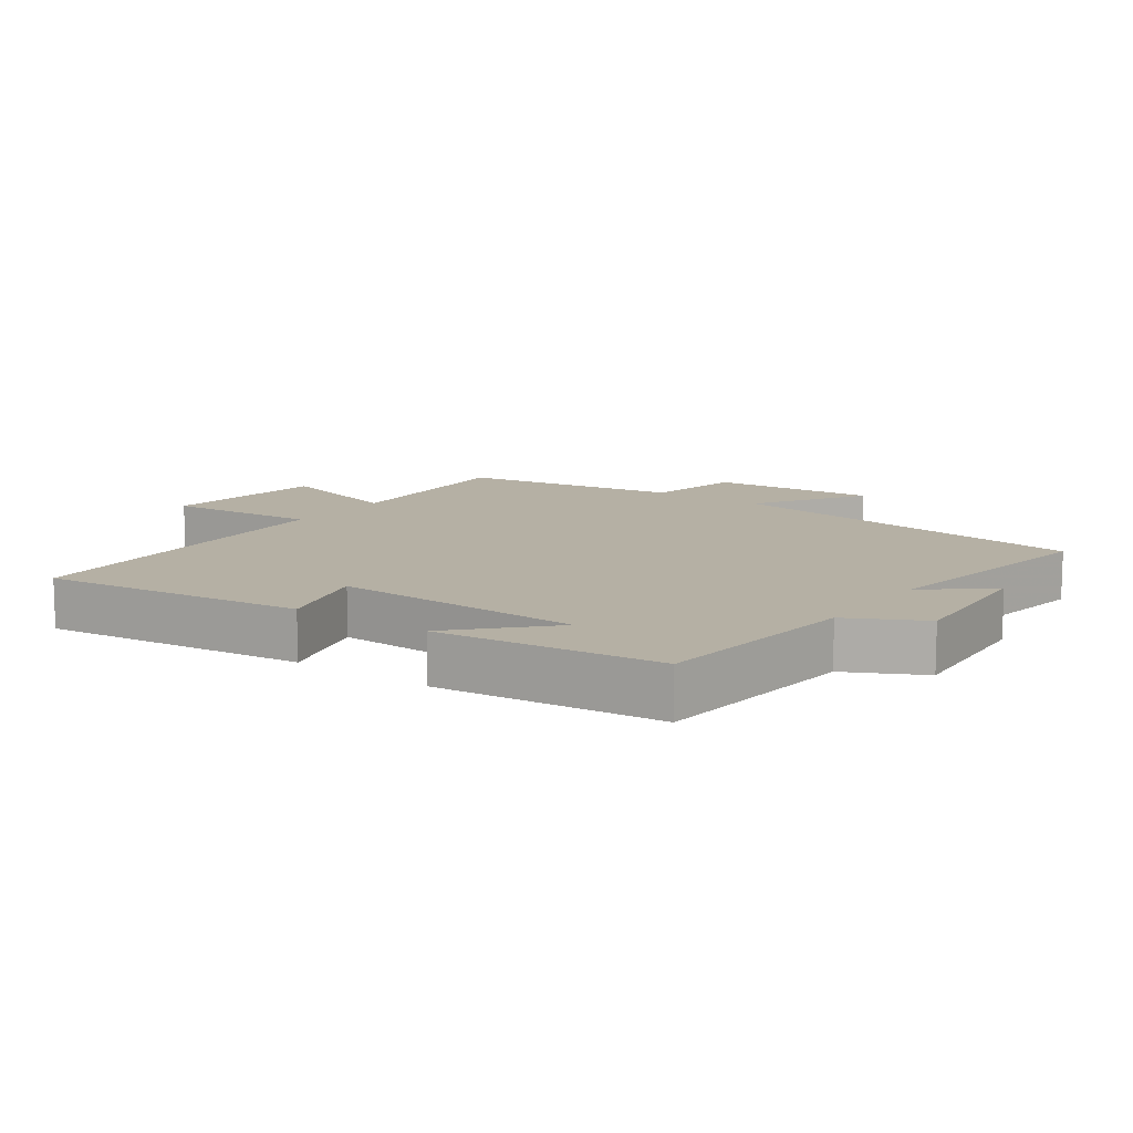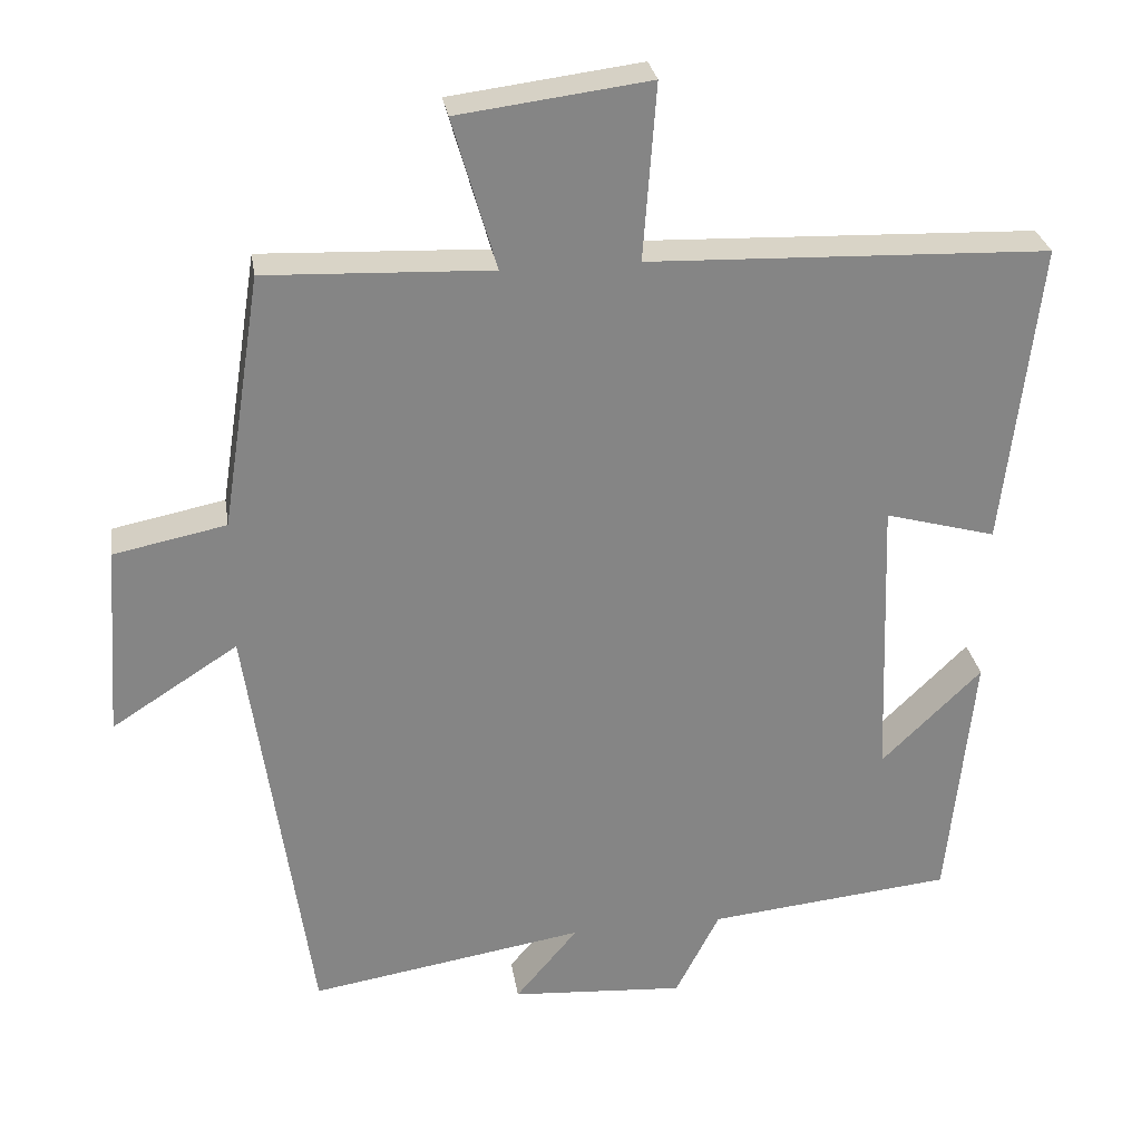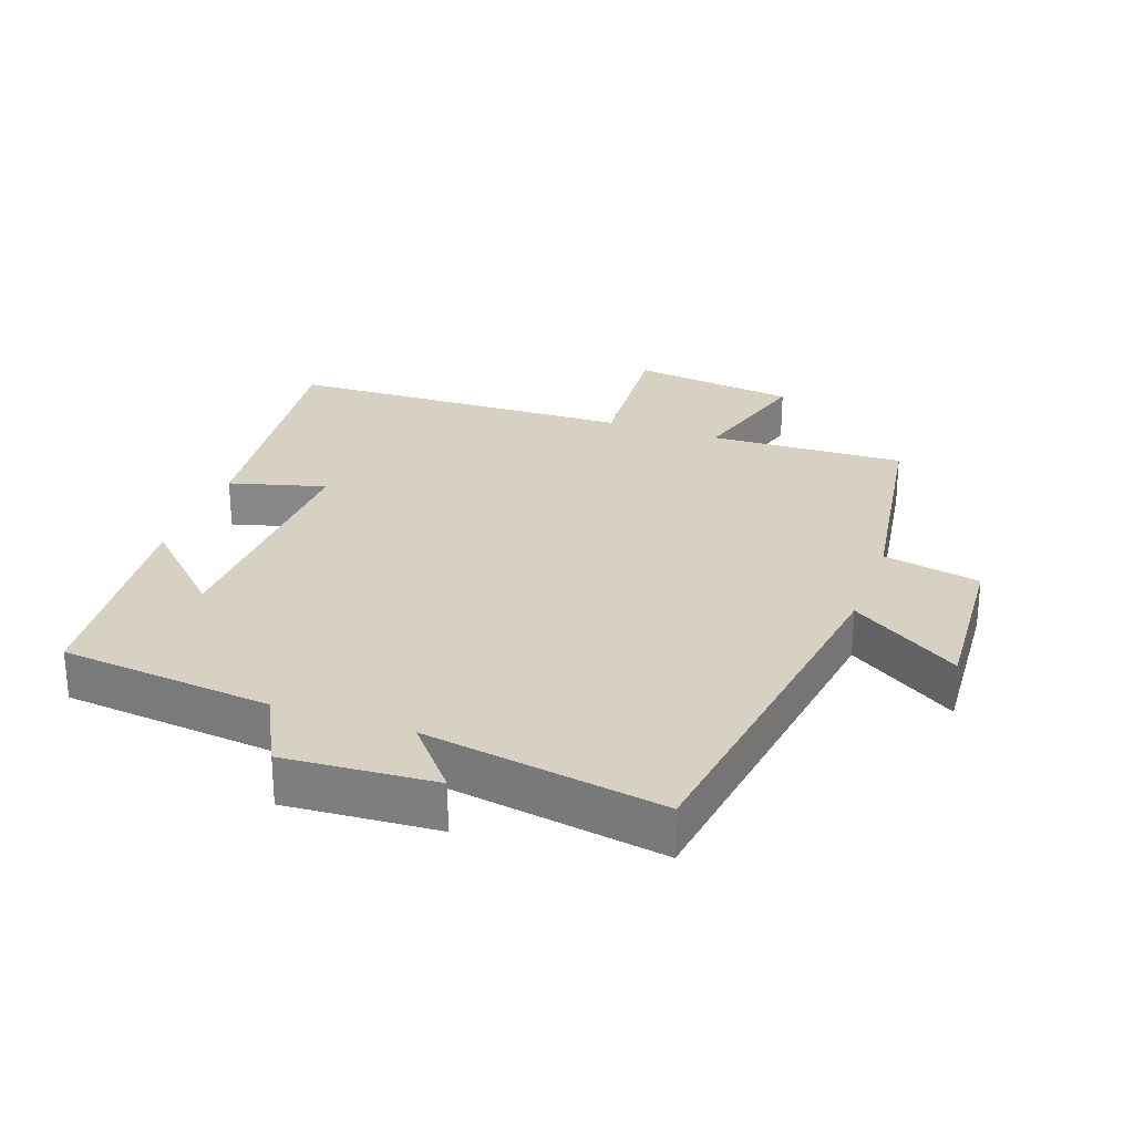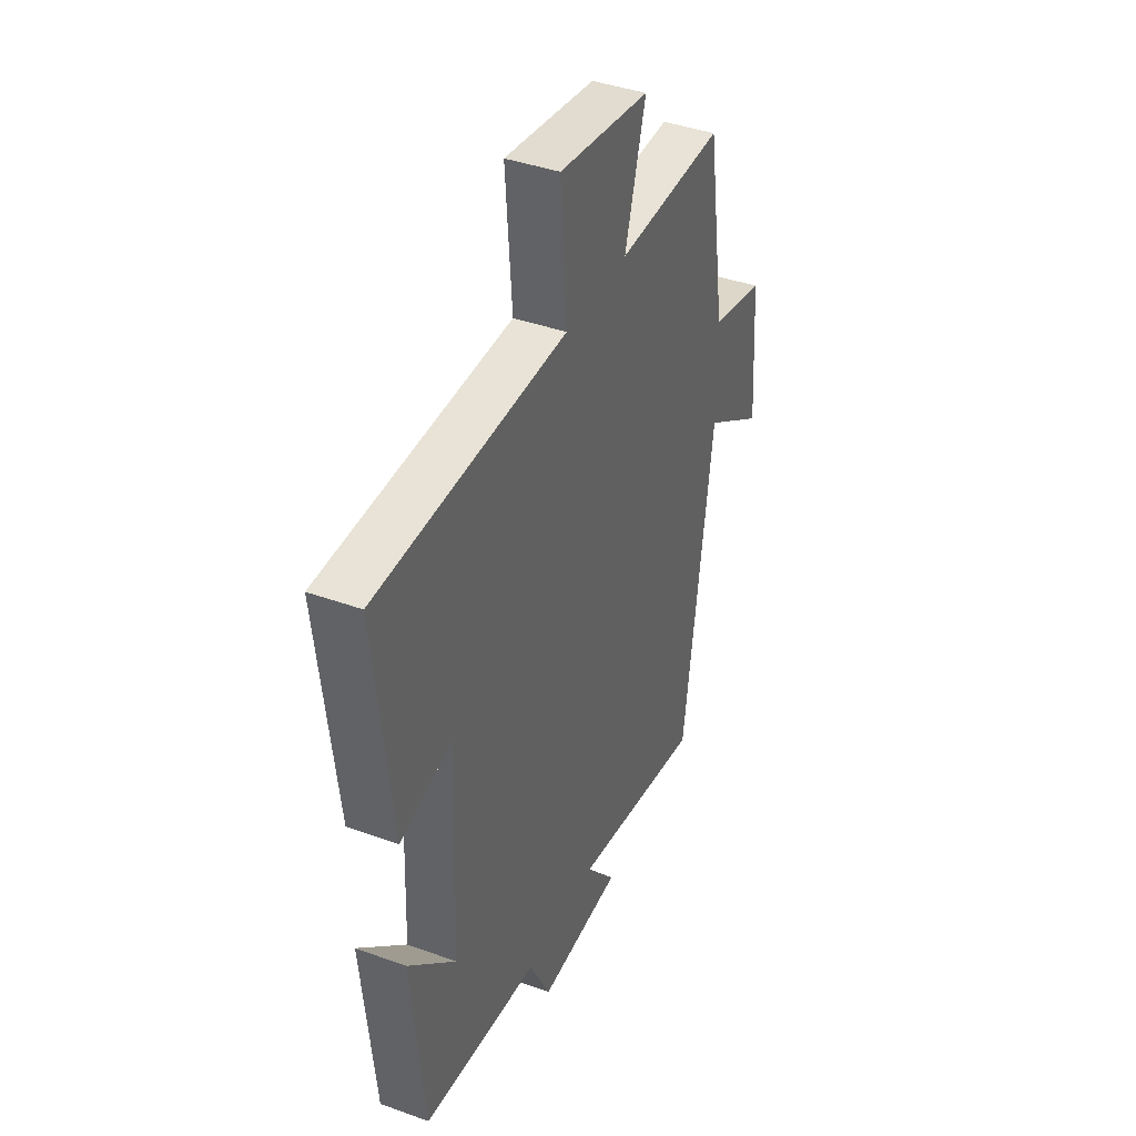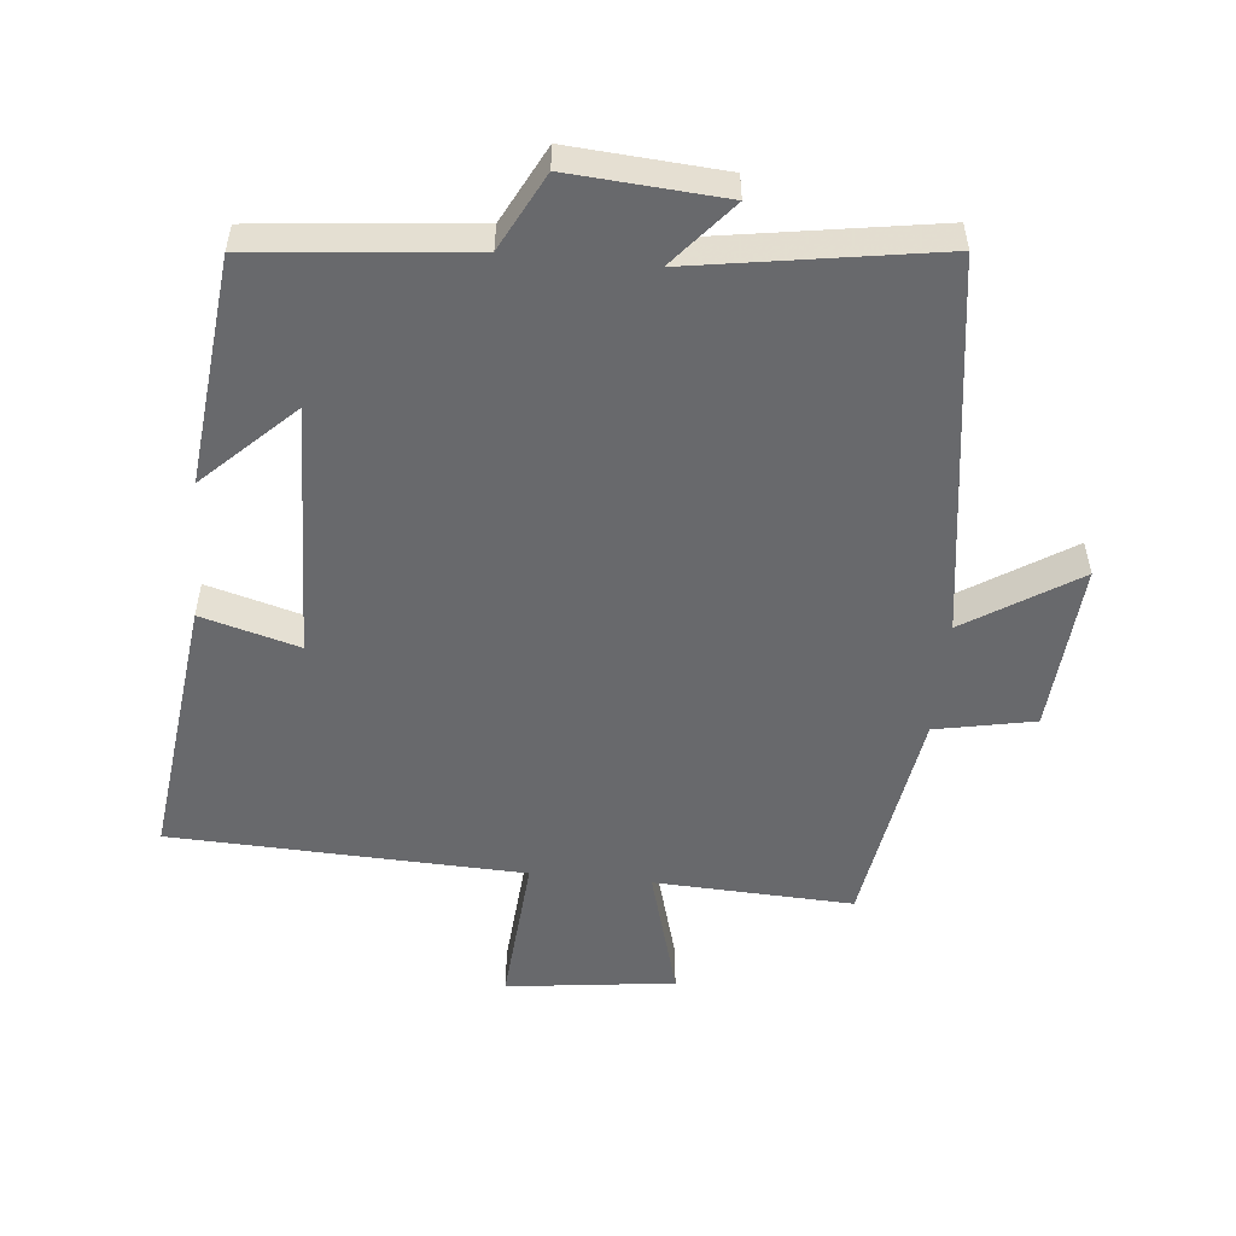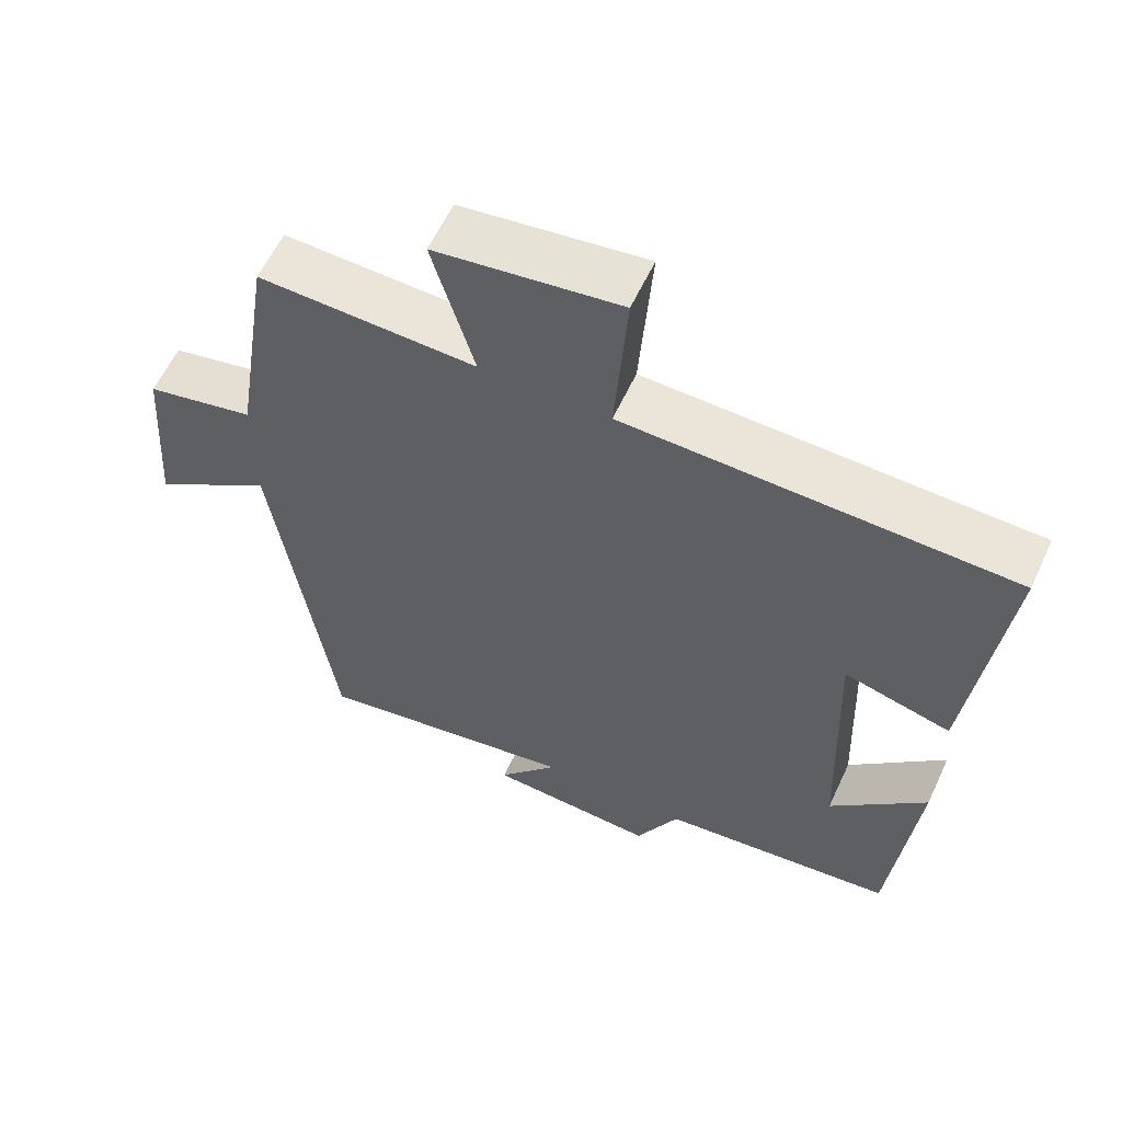
<metadata>
{"format":"obj","ext":"obj","renderer":"f3d","projection":"perspective","resolution":1024,"background":"white","views":[{"elev":11.6,"azim":125.3,"up":"+Y"},{"elev":28.6,"azim":-8.9,"up":"+Z"},{"elev":27.1,"azim":-160.3,"up":"+Y"},{"elev":40.3,"azim":114.0,"up":"+Z"},{"elev":-52.8,"azim":174.2,"up":"+Y"},{"elev":59.5,"azim":24.8,"up":"+Z"}]}
</metadata>
<code>
v -0.448 0.07 0.512
v -0.153 0.07 0.5
v -0.21 0.07 0.698
v 0.04 0.07 0.73
v 0.023 0.07 0.5
v 0.546 0.07 0.482
v 0.5 0.07 0.084
v 0.355 0.07 0.124
v 0.369 0.07 -0.256
v 0.5 0.07 -0.128
v 0.466 0.07 -0.467
v 0.146 0.07 -0.5
v 0.088 0.07 -0.614
v -0.14 0.07 -0.598
v -0.058 0.07 -0.5
v -0.419 0.07 -0.559
v -0.5 0.07 0.003
v -0.665 0.07 -0.103
v -0.647 0.07 0.149
v -0.5 0.07 0.179
v -0.448 0 0.512
v -0.153 0 0.5
v -0.21 0 0.698
v 0.04 0 0.73
v 0.023 0 0.5
v 0.546 0 0.482
v 0.5 0 0.084
v 0.355 0 0.124
v 0.369 0 -0.256
v 0.5 0 -0.128
v 0.466 0 -0.467
v 0.146 0 -0.5
v 0.088 0 -0.614
v -0.14 0 -0.598
v -0.058 0 -0.5
v -0.419 0 -0.559
v -0.5 0 0.003
v -0.665 0 -0.103
v -0.647 0 0.149
v -0.5 0 0.179
f 17 18 19 20
f 15 16 17 20
f 15 20 1 2
f 12 13 14 15
f 12 15 2
f 9 10 11 12
f 8 9 12 2
f 5 6 7 8
f 5 8 2 3
f 3 4 5
f 40 39 38 37
f 40 37 36 35
f 22 21 40 35
f 35 34 33 32
f 22 35 32
f 32 31 30 29
f 22 32 29 28
f 28 27 26 25
f 23 22 28 25
f 25 24 23
f 1 21 22 2
f 2 22 23 3
f 3 23 24 4
f 4 24 25 5
f 5 25 26 6
f 6 26 27 7
f 7 27 28 8
f 8 28 29 9
f 9 29 30 10
f 10 30 31 11
f 11 31 32 12
f 12 32 33 13
f 13 33 34 14
f 14 34 35 15
f 15 35 36 16
f 16 36 37 17
f 17 37 38 18
f 18 38 39 19
f 19 39 40 20
f 20 40 21 1

</code>
